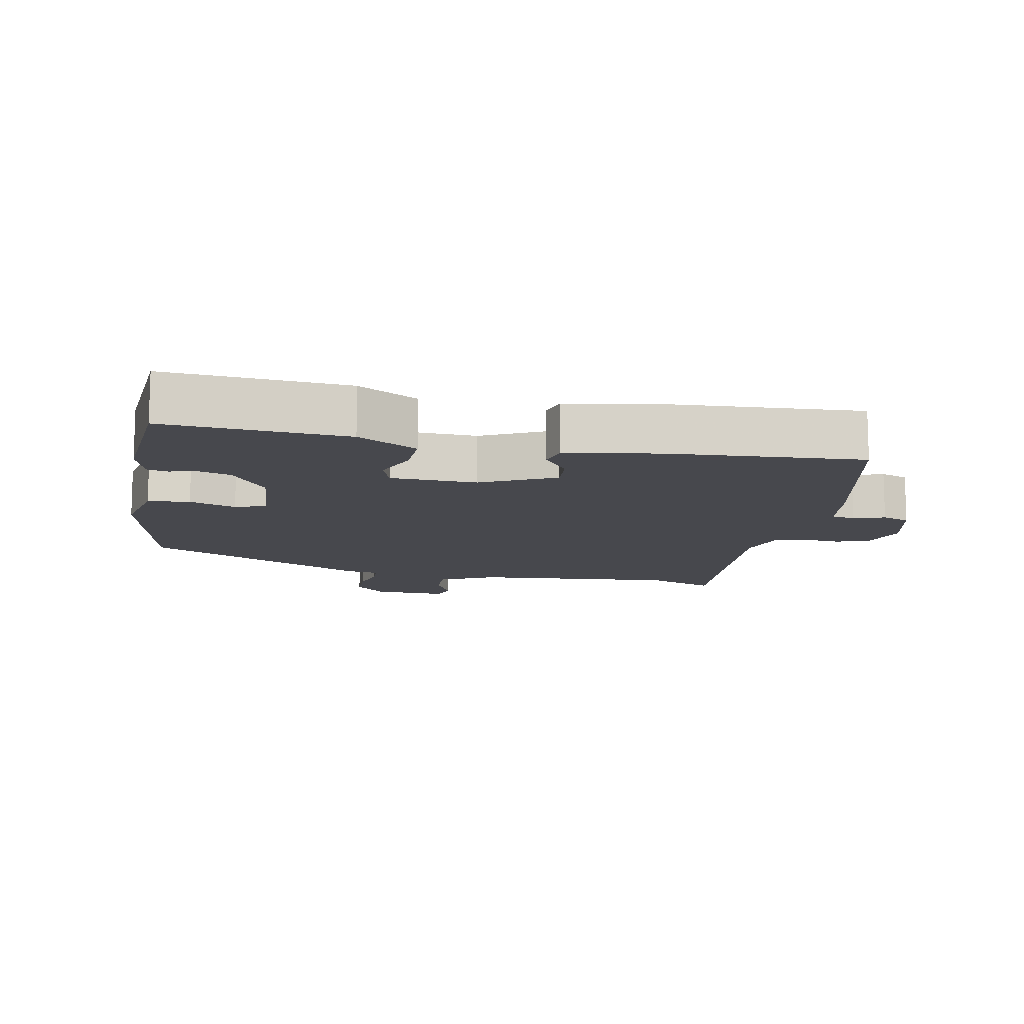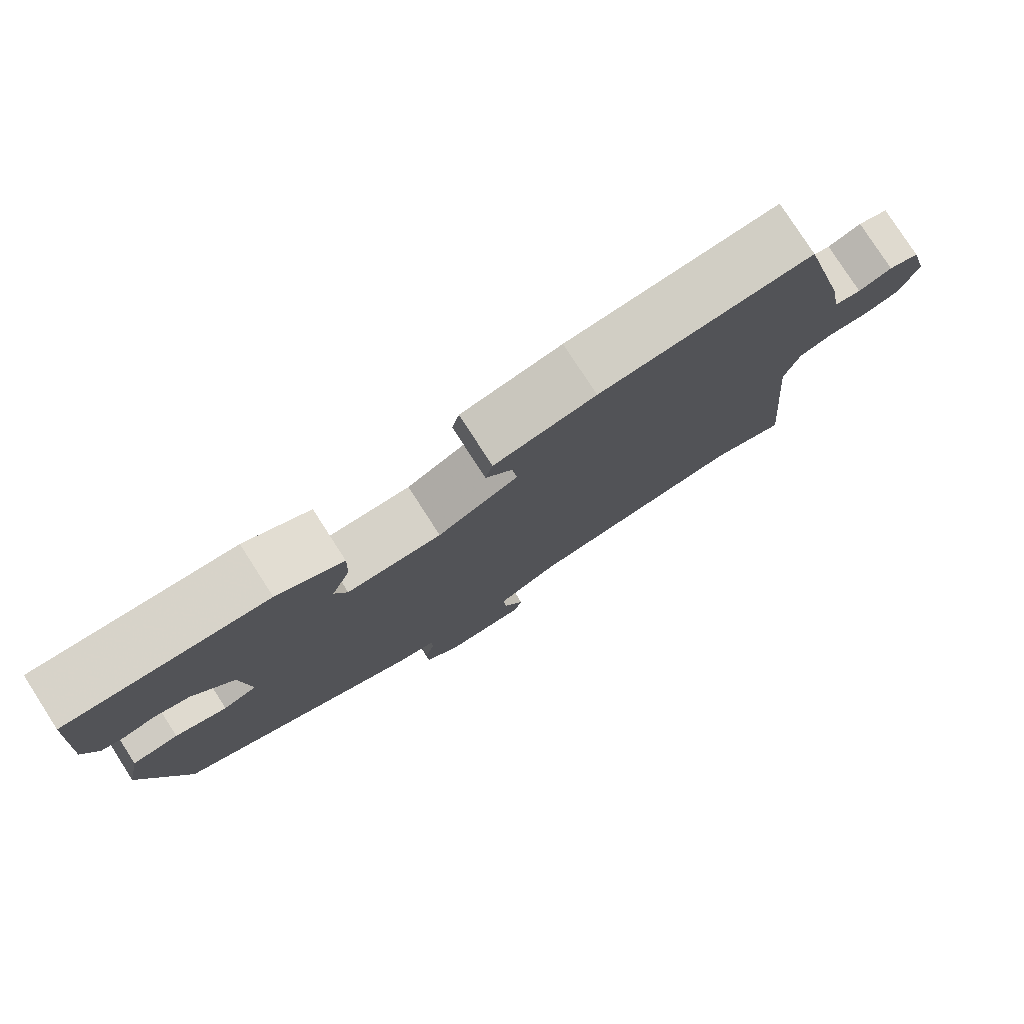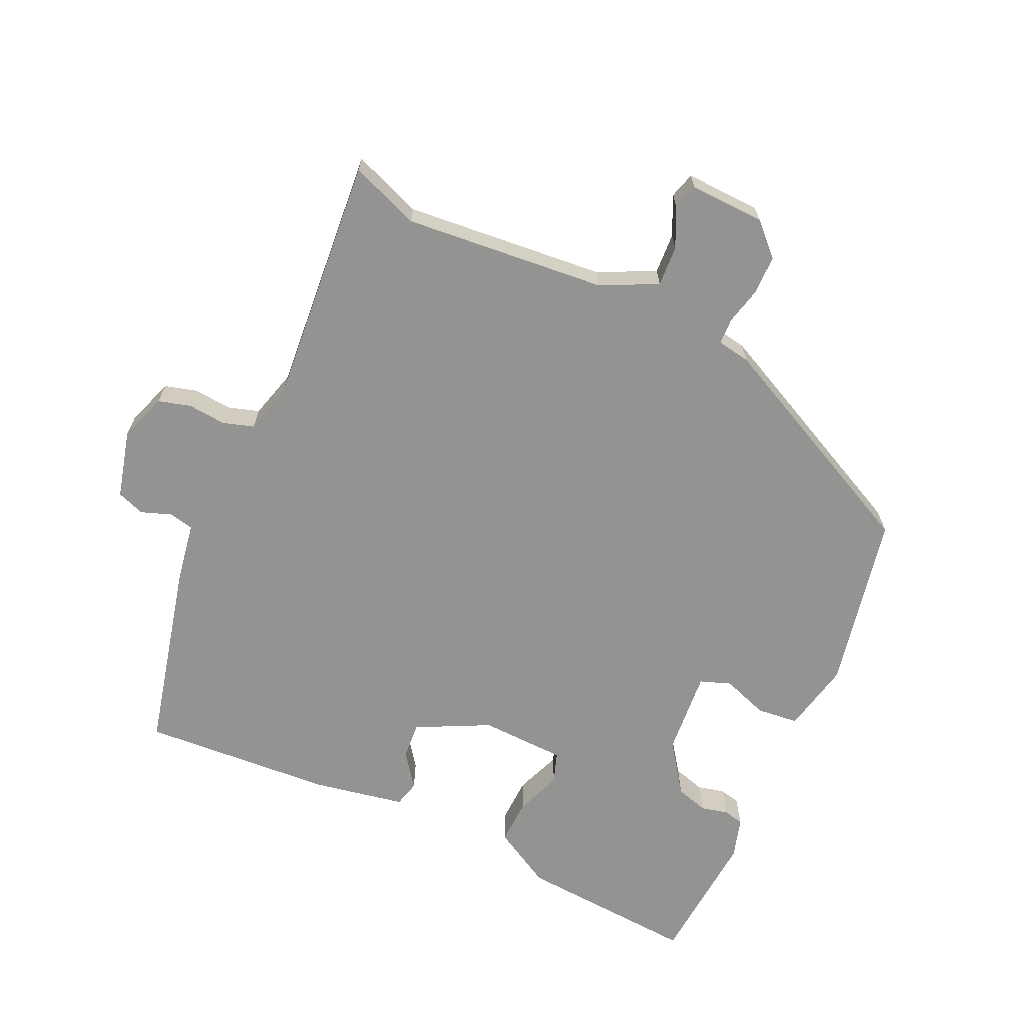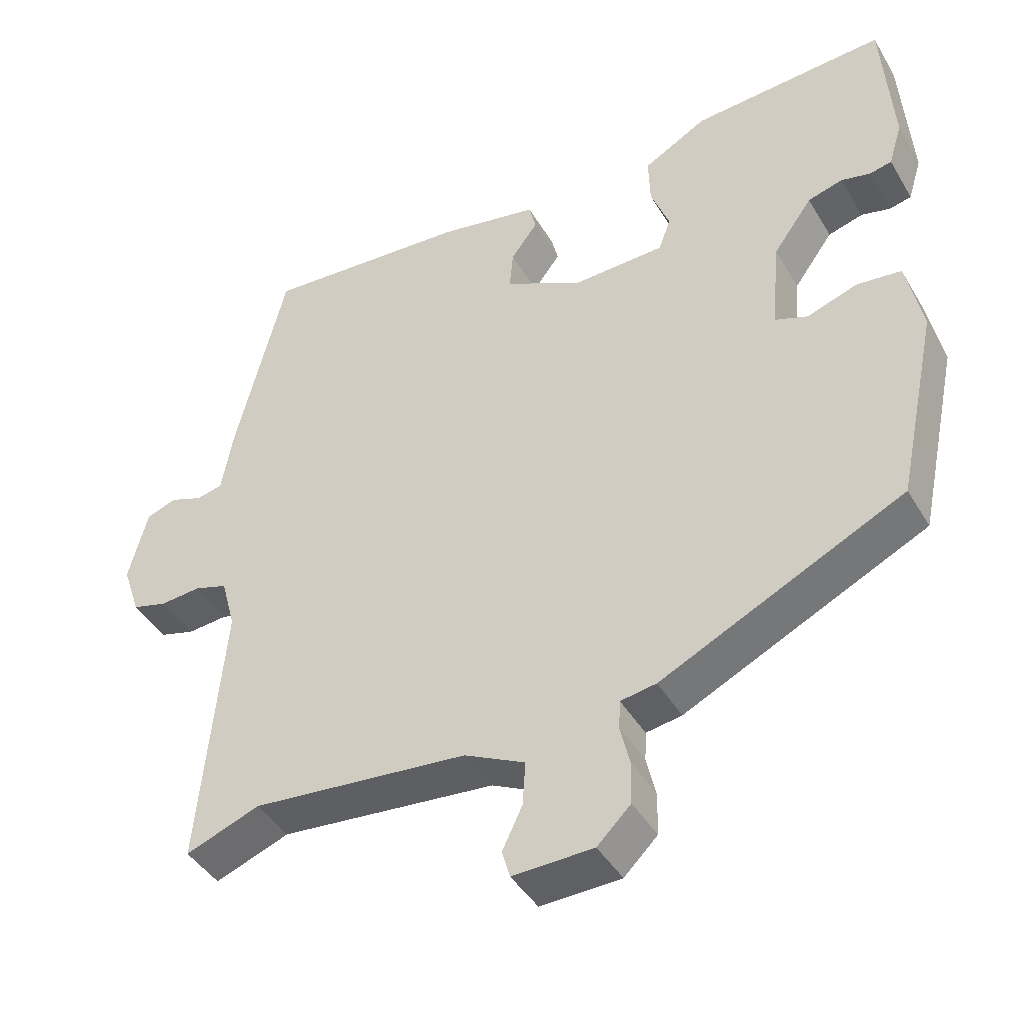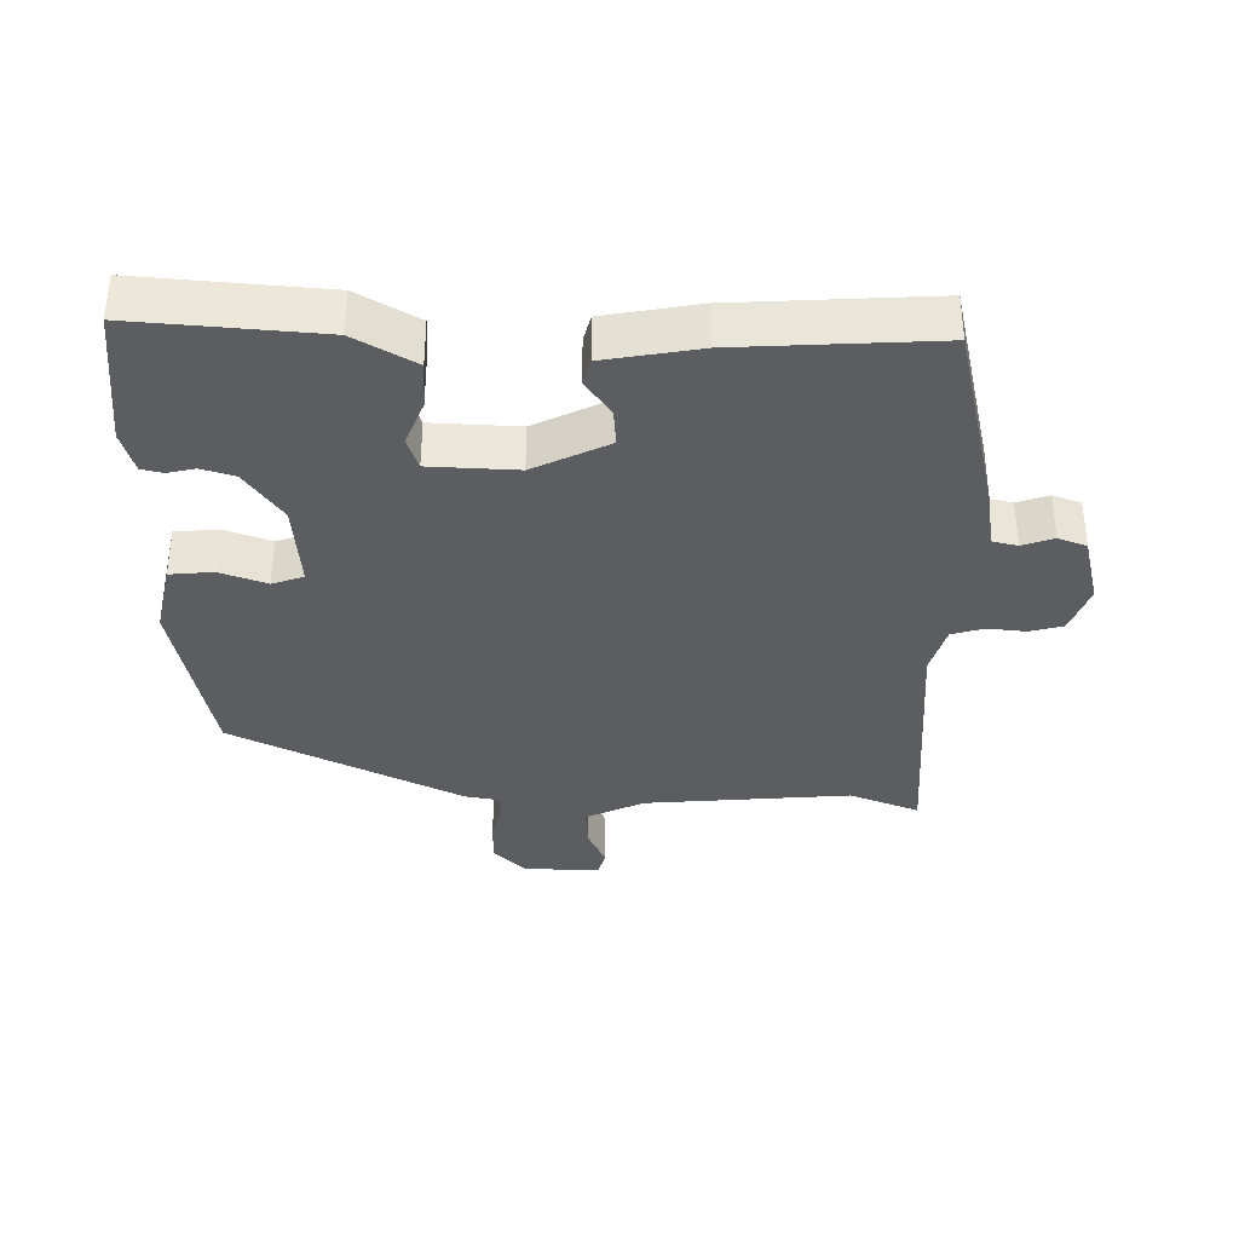
<metadata>
{"format":"obj","ext":"obj","renderer":"f3d","projection":"perspective","resolution":1024,"background":"white","views":[{"elev":-11.8,"azim":-11.6,"up":"+Y"},{"elev":79.1,"azim":-32.8,"up":"+Z"},{"elev":-66.6,"azim":154.9,"up":"+Y"},{"elev":-43.0,"azim":-151.4,"up":"+Z"},{"elev":-35.7,"azim":-1.6,"up":"+Y"}]}
</metadata>
<code>
v -0.48 0.07 -0.329
v -0.537 0.07 -0.062
v -0.515 0.07 0.046
v -0.452 0.07 0.053
v -0.382 0.07 0.029
v -0.336 0.07 0.046
v -0.348 0.07 0.175
v -0.403 0.07 0.251
v -0.452 0.07 0.265
v -0.493 0.07 0.255
v -0.524 0.07 0.262
v -0.543 0.07 0.324
v -0.529 0.07 0.531
v -0.257 0.07 0.513
v -0.167 0.07 0.463
v -0.169 0.07 0.393
v -0.195 0.07 0.324
v -0.178 0.07 0.277
v -0.049 0.07 0.273
v 0.061 0.07 0.329
v 0.056 0.07 0.385
v 0.018 0.07 0.436
v 0.028 0.07 0.476
v 0.167 0.07 0.503
v 0.457 0.07 0.524
v 0.528 0.07 0.237
v 0.544 0.07 0.146
v 0.581 0.07 0.138
v 0.627 0.07 0.155
v 0.669 0.07 0.14
v 0.696 0.07 0.037
v 0.671 0.07 -0.036
v 0.622 0.07 -0.05
v 0.565 0.07 -0.045
v 0.518 0.07 -0.06
v 0.498 0.07 -0.134
v 0.532 0.07 -0.512
v 0.428 0.07 -0.473
v 0.124 0.07 -0.503
v 0.039 0.07 -0.545
v 0.043 0.07 -0.606
v 0.071 0.07 -0.665
v 0.06 0.07 -0.704
v -0.053 0.07 -0.701
v -0.1 0.07 -0.655
v -0.101 0.07 -0.596
v -0.088 0.07 -0.54
v -0.09 0.07 -0.5
v -0.14 0.07 -0.492
v -0.48 0 -0.329
v -0.537 0 -0.062
v -0.515 0 0.046
v -0.452 0 0.053
v -0.382 0 0.029
v -0.336 0 0.046
v -0.348 0 0.175
v -0.403 0 0.251
v -0.452 0 0.265
v -0.493 0 0.255
v -0.524 0 0.262
v -0.543 0 0.324
v -0.529 0 0.531
v -0.257 0 0.513
v -0.167 0 0.463
v -0.169 0 0.393
v -0.195 0 0.324
v -0.178 0 0.277
v -0.049 0 0.273
v 0.061 0 0.329
v 0.056 0 0.385
v 0.018 0 0.436
v 0.028 0 0.476
v 0.167 0 0.503
v 0.457 0 0.524
v 0.528 0 0.237
v 0.544 0 0.146
v 0.581 0 0.138
v 0.627 0 0.155
v 0.669 0 0.14
v 0.696 0 0.037
v 0.671 0 -0.036
v 0.622 0 -0.05
v 0.565 0 -0.045
v 0.518 0 -0.06
v 0.498 0 -0.134
v 0.532 0 -0.512
v 0.428 0 -0.473
v 0.124 0 -0.503
v 0.039 0 -0.545
v 0.043 0 -0.606
v 0.071 0 -0.665
v 0.06 0 -0.704
v -0.053 0 -0.701
v -0.1 0 -0.655
v -0.101 0 -0.596
v -0.088 0 -0.54
v -0.09 0 -0.5
v -0.14 0 -0.492
f 3 4 5
f 2 3 5
f 1 2 5
f 49 1 5
f 48 49 5
f 45 46 47
f 44 45 47
f 43 44 47
f 42 43 47
f 41 42 47
f 40 41 47 48
f 48 5 6
f 40 48 6
f 39 40 6
f 36 37 38
f 39 6 7
f 38 39 7
f 36 38 7
f 32 33 34
f 31 32 34
f 30 31 34
f 29 30 34
f 28 29 34
f 27 28 34 35
f 27 35 36
f 26 27 36
f 25 26 36
f 24 25 36
f 23 24 36
f 22 23 36
f 21 22 36
f 15 16 17
f 14 15 17
f 13 14 17
f 12 13 17
f 11 12 17
f 11 17 18
f 9 10 11
f 9 11 18
f 8 9 18 19
f 36 7 8 19
f 20 21 36
f 19 20 36
f 54 53 52
f 54 52 51
f 54 51 50
f 54 50 98
f 54 98 97
f 96 95 94
f 96 94 93
f 96 93 92
f 96 92 91
f 96 91 90
f 97 96 90 89
f 55 54 97
f 55 97 89
f 55 89 88
f 87 86 85
f 56 55 88
f 56 88 87
f 56 87 85
f 83 82 81
f 83 81 80
f 83 80 79
f 83 79 78
f 83 78 77
f 84 83 77 76
f 85 84 76
f 85 76 75
f 85 75 74
f 85 74 73
f 85 73 72
f 85 72 71
f 85 71 70
f 66 65 64
f 66 64 63
f 66 63 62
f 66 62 61
f 66 61 60
f 67 66 60
f 60 59 58
f 67 60 58
f 68 67 58 57
f 68 57 56 85
f 85 70 69
f 85 69 68
f 1 50 51 2
f 2 51 52 3
f 3 52 53 4
f 4 53 54 5
f 5 54 55 6
f 6 55 56 7
f 7 56 57 8
f 8 57 58 9
f 9 58 59 10
f 10 59 60 11
f 11 60 61 12
f 12 61 62 13
f 13 62 63 14
f 14 63 64 15
f 15 64 65 16
f 16 65 66 17
f 17 66 67 18
f 18 67 68 19
f 19 68 69 20
f 20 69 70 21
f 21 70 71 22
f 22 71 72 23
f 23 72 73 24
f 24 73 74 25
f 25 74 75 26
f 26 75 76 27
f 27 76 77 28
f 28 77 78 29
f 29 78 79 30
f 30 79 80 31
f 31 80 81 32
f 32 81 82 33
f 33 82 83 34
f 34 83 84 35
f 35 84 85 36
f 36 85 86 37
f 37 86 87 38
f 38 87 88 39
f 39 88 89 40
f 40 89 90 41
f 41 90 91 42
f 42 91 92 43
f 43 92 93 44
f 44 93 94 45
f 45 94 95 46
f 46 95 96 47
f 47 96 97 48
f 48 97 98 49
f 49 98 50 1

</code>
